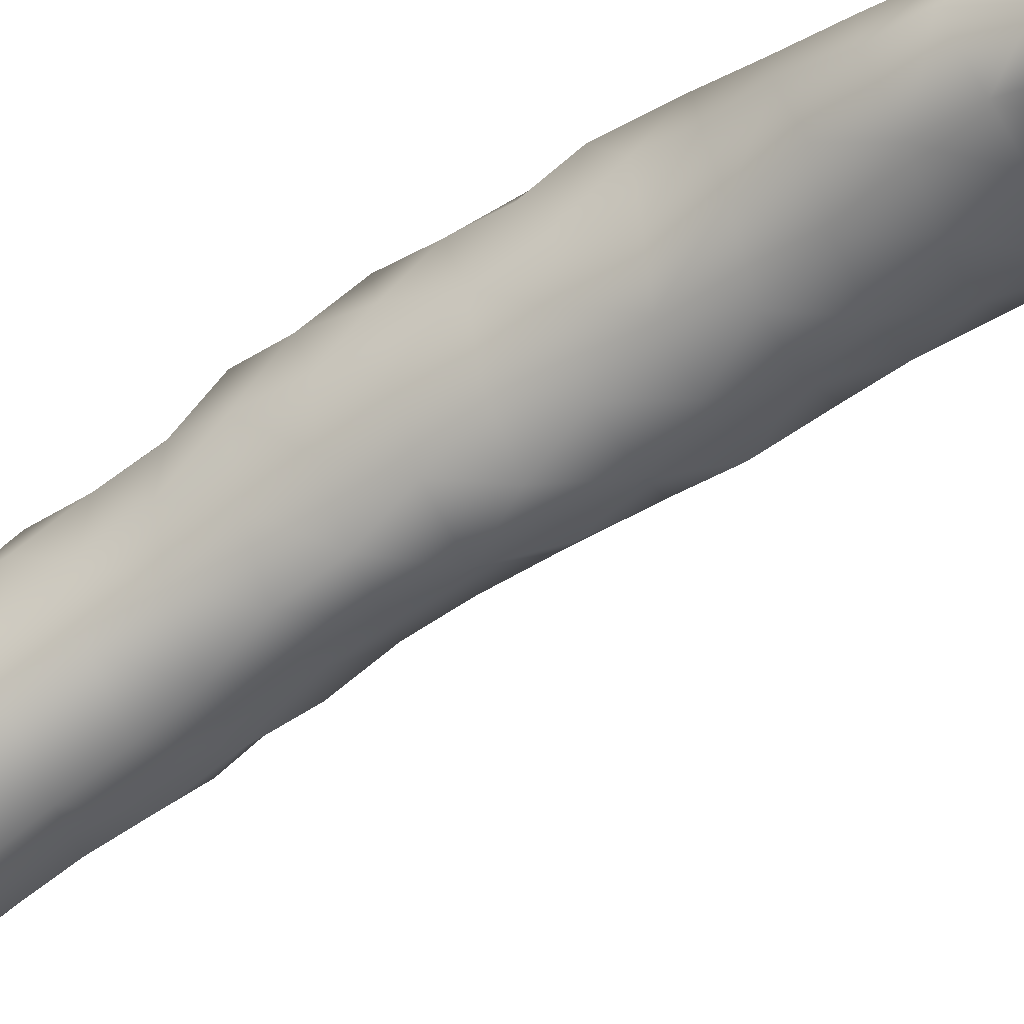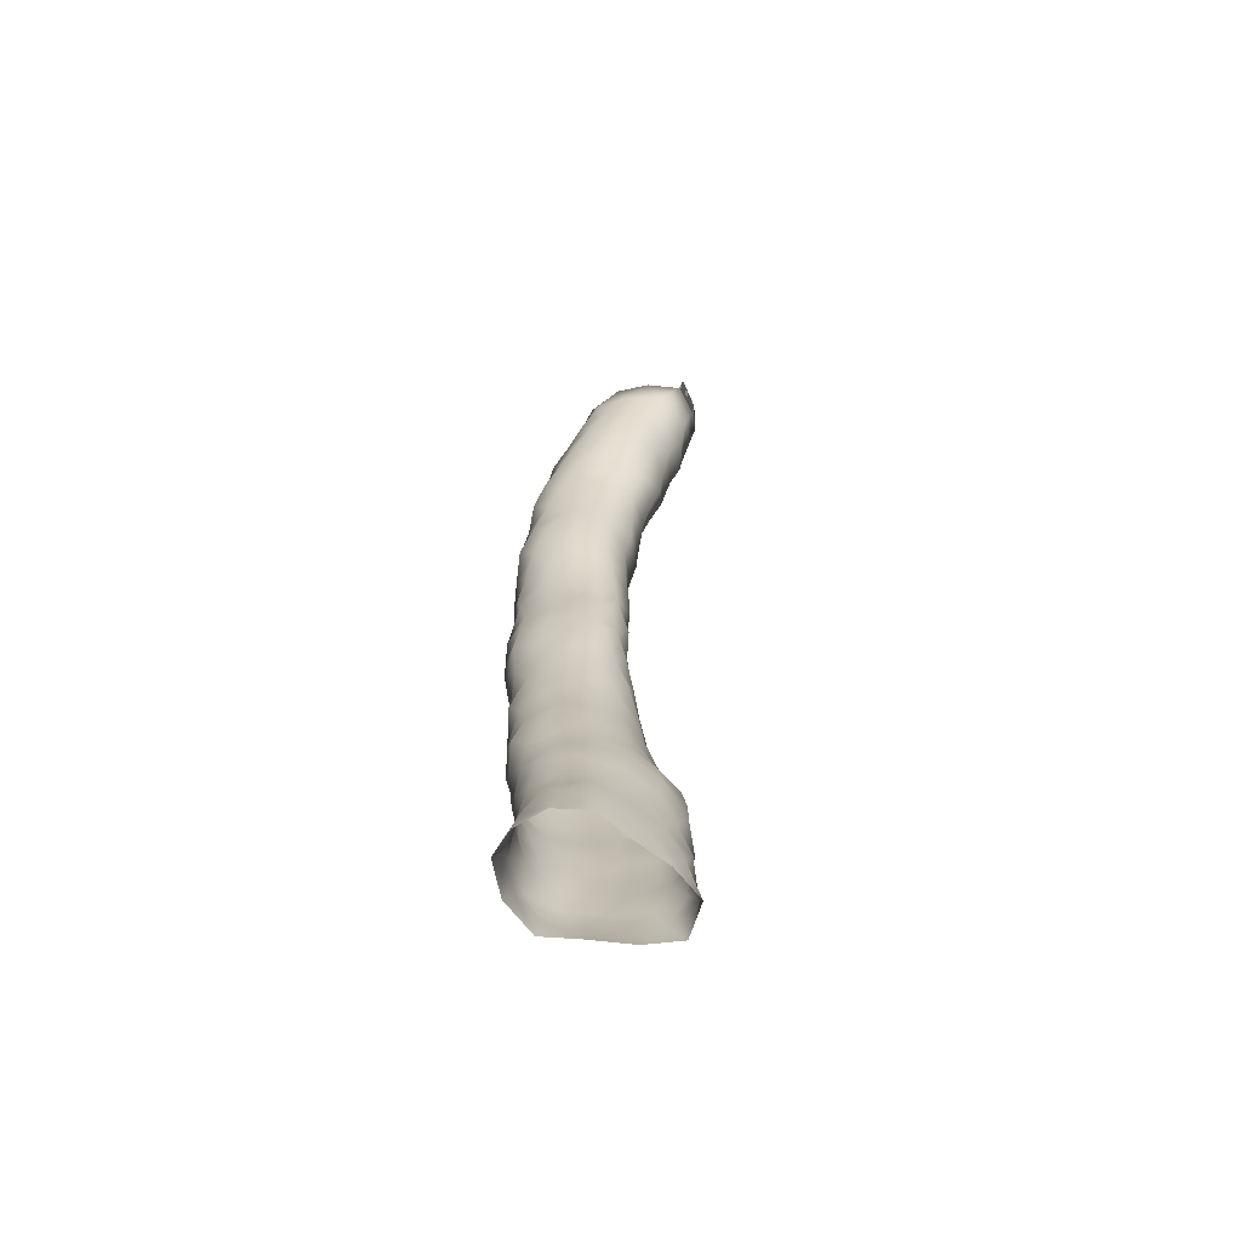
<metadata>
{"format":"obj","ext":"obj","renderer":"f3d","projection":"perspective","resolution":1024,"background":"white","views":[{"elev":-53.3,"azim":-62.7,"up":"+Z"},{"elev":-71.2,"azim":113.7,"up":"+Y"}]}
</metadata>
<code>
v -0.8102 -37.14 23.47
v -0.222 -37.1 23.15
v -0.4323 -37.45 23.31
v -0.7708 -37.66 23.5
v -0.8432 -36.66 23.6
v -0.6188 -36.71 23.21
v -0.9607 -37.55 23.89
v -0.9815 -37.07 24
v 0.3414 -37.1 23.38
v 0.03547 -37.51 23.4
v -0.222 -36.6 23.01
v 0.2468 -36.54 23.04
v -0.3464 -37.93 23.51
v -0.8234 -38.07 23.71
v -0.7046 -36.14 23.52
v -0.8007 -36.57 24
v -0.602 -36.16 23.1
v -1.035 -38 24.15
v -0.9579 -37.49 24.38
v -0.7645 -36.81 24.36
v 0.5269 -36.63 23.5
v 0.5634 -37.09 23.86
v 0.3992 -37.53 23.75
v 0.1523 -37.95 23.66
v -0.222 -36.14 22.96
v -0.222 -36.46 23.5
v 0.2601 -36.14 22.96
v 0.2468 -36.5 23.5
v -0.5581 -38.47 23.72
v -0.1379 -38.32 23.69
v -0.9836 -38.52 23.95
v -0.3625 -36.48 24.02
v -1.108 -38.48 24.42
v -0.997 -37.99 24.63
v -0.7135 -37.13 24.66
v -0.7387 -37.58 24.85
v -0.3898 -36.68 24.6
v 0.6299 -36.63 24
v 0.5772 -37.58 24.22
v 0.6175 -37.11 24.38
v 0.4598 -38.04 24.03
v 0.2176 -38.47 23.94
v 0.1545 -36.46 23.93
v -0.6482 -38.97 23.83
v -0.1709 -38.81 23.82
v -1.014 -38.98 24.16
v 0.05124 -36.52 24.36
v -1.152 -38.96 24.63
v -1.019 -38.5 24.91
v -0.8042 -38.06 25.07
v -0.2733 -37.17 24.94
v -0.3678 -37.67 25.14
v 0.0482 -36.81 24.76
v 0.515 -36.64 24.52
v 0.5484 -38.06 24.51
v 0.5024 -37.58 24.72
v 0.3446 -37.13 24.84
v 0.4125 -38.53 24.36
v 0.1625 -38.96 24.15
v -0.7064 -39.44 24.02
v -0.226 -39.29 23.99
v -1.087 -39.44 24.38
v -1.233 -39.43 24.9
v -1.07 -38.99 25.12
v -0.7162 -38.6 25.33
v -0.4259 -38.18 25.26
v 0.1254 -37.53 25.09
v 0.008445 -38.04 25.22
v 0.3964 -38.03 24.98
v 0.4585 -38.54 24.84
v 0.3758 -39.02 24.59
v 0.07647 -39.43 24.38
v -0.8213 -39.88 24.21
v -0.2802 -39.79 24.15
v -1.214 -39.88 24.57
v -1.29 -39.9 25.08
v -1.105 -39.49 25.43
v -0.8191 -39.08 25.49
v -0.3785 -39 25.6
v -0.1892 -38.56 25.44
v 0.2767 -38.5 25.29
v 0.3806 -39 25.1
v 0.3151 -39.46 24.87
v 0.1168 -39.86 24.61
v -1.019 -40.33 24.37
v -0.5317 -40.3 24.26
v -0.1069 -40.19 24.4
v -1.297 -40.35 24.81
v -1.355 -40.41 25.34
v -1.206 -39.97 25.55
v -0.8042 -39.92 25.77
v -0.6319 -39.47 25.74
v -0.09608 -39.44 25.73
v 0.1054 -38.99 25.5
v 0.3025 -39.47 25.39
v 0.2538 -39.92 25.12
v 0.1013 -40.35 24.85
v -0.6412 -40.78 24.34
v -1.13 -40.8 24.47
v -0.1551 -40.66 24.53
v -1.347 -40.83 24.92
v -1.414 -40.9 25.39
v -1.251 -40.86 25.82
v -1.093 -40.39 25.82
v -0.5723 -40.36 25.95
v -0.3022 -39.89 25.87
v 0.1644 -39.92 25.63
v 0.2 -40.4 25.35
v 0.0963 -40.84 25.02
v -0.7061 -41.25 24.47
v -0.2228 -41.11 24.55
v -1.194 -41.28 24.61
v -1.43 -41.32 25.07
v -1.421 -41.36 25.62
v -1.086 -41.27 26.06
v -0.8009 -40.8 26.07
v -0.2657 -40.8 26.03
v -0.07339 -40.36 25.8
v 0.07813 -40.83 25.61
v -0.02414 -41.31 24.92
v 0.08605 -41.27 25.41
v -0.8417 -41.73 24.52
v -0.3275 -41.63 24.63
v -1.298 -41.75 24.73
v -1.522 -41.79 25.17
v -1.533 -41.85 25.62
v -1.298 -41.73 26.02
v -0.8238 -41.72 26.16
v -0.5556 -41.25 26.13
v -0.07567 -41.27 25.91
v -0.03782 -41.72 25.16
v -0.04607 -41.73 25.65
v -0.5793 -42.16 24.64
v -1.062 -42.21 24.57
v -0.2218 -42.04 24.9
v -1.433 -42.24 24.91
v -1.673 -42.28 25.39
v -1.56 -42.2 25.96
v -1.099 -42.19 26.23
v -0.6006 -42.19 26.2
v -0.336 -41.73 26.06
v -0.1455 -42.2 25.37
v -0.2284 -42.19 25.83
v -0.6795 -42.66 24.64
v -0.3148 -42.52 24.99
v -1.173 -42.71 24.6
v -1.533 -42.71 24.94
v -1.719 -42.76 25.36
v -1.693 -42.64 25.82
v -1.34 -42.64 26.2
v -0.8163 -42.69 26.28
v -0.3759 -42.6 26.02
v -0.2473 -42.7 25.5
v -0.8019 -43.17 24.63
v -0.4091 -42.98 24.97
v -1.335 -43.17 24.72
v -1.698 -43.21 25.09
v -1.799 -43.17 25.59
v -1.669 -43.06 26.09
v -1.186 -43.12 26.29
v -0.7133 -43.2 26.29
v -0.3675 -43.04 25.96
v -0.3317 -43.19 25.44
v -0.6773 -43.68 24.69
v -1.144 -43.63 24.61
v -0.4414 -43.47 25
v -1.593 -43.64 24.86
v -1.822 -43.67 25.34
v -1.811 -43.54 25.89
v -1.497 -43.51 26.24
v -1.079 -43.68 26.36
v -0.6097 -43.66 26.23
v -0.3673 -43.49 25.85
v -0.3573 -43.74 25.41
v -0.8739 -44.14 24.67
v -0.4884 -44.08 25.01
v -1.353 -44.1 24.73
v -1.744 -44.11 25
v -1.916 -44.2 25.41
v -1.893 -43.96 25.79
v -1.655 -43.98 26.26
v -1.221 -44.19 26.36
v -0.7401 -44.12 26.3
v -0.3828 -43.98 25.92
v -0.366 -44.23 25.5
v -1.169 -44.59 24.66
v -0.6761 -44.59 24.76
v -0.4821 -44.6 25.19
v -1.645 -44.58 24.77
v -1.891 -44.64 25.15
v -1.972 -44.63 25.63
v -1.92 -44.38 26
v -1.646 -44.54 26.3
v -1.219 -44.68 26.36
v -0.7852 -44.63 26.29
v -0.4447 -44.46 26.03
v -0.452 -44.71 25.66
v -1.493 -45.05 24.69
v -0.9832 -45.05 24.74
v -0.5926 -45.07 25.04
v -0.4698 -45.13 25.51
v -1.933 -45.11 24.96
v -2.066 -45.05 25.47
v -1.943 -44.95 26.02
v -1.541 -45.06 26.33
v -1.012 -45.13 26.3
v -0.5883 -45.04 26.04
v -1.702 -45.53 24.71
v -1.222 -45.52 24.66
v -0.7724 -45.52 24.88
v -0.5612 -45.56 25.32
v -0.5778 -45.52 25.83
v -2.094 -45.61 24.91
v -2.216 -45.5 25.34
v -2.082 -45.43 25.8
v -1.781 -45.46 26.18
v -1.326 -45.54 26.33
v -0.8556 -45.59 26.19
v -2.014 -46.06 24.71
v -1.511 -45.99 24.65
v -0.9928 -45.96 24.78
v -0.6553 -46.01 25.13
v -0.562 -45.98 25.66
v -0.6887 -46.06 26.12
v -2.322 -45.99 25.14
v -2.207 -45.94 25.62
v -1.964 -45.89 26
v -1.627 -45.98 26.3
v -1.141 -46.04 26.34
v -2.44 -46.42 24.99
v -2.11 -46.51 24.61
v -1.644 -46.51 24.63
v -1.184 -46.36 24.69
v -0.7999 -46.5 24.98
v -0.5763 -46.39 25.43
v -0.6165 -46.53 25.91
v -1.008 -46.51 26.25
v -2.286 -46.42 25.5
v -1.97 -46.38 25.97
v -1.532 -46.46 26.27
v -2.338 -46.88 24.86
v -2.357 -46.9 25.32
v -2.097 -47 24.53
v -1.621 -47.01 24.61
v -1.149 -46.81 24.69
v -0.7701 -47.04 24.96
v -0.5981 -46.84 25.36
v -0.599 -47.01 25.78
v -0.8577 -46.99 26.16
v -1.326 -46.96 26.28
v -2.118 -46.83 25.78
v -1.78 -46.9 26.11
v -2.611 -47.41 24.52
v -2.485 -47.26 24.93
v -2.356 -47.52 25.28
v -2.215 -47.27 25.61
v -2.149 -47.42 24.34
v -2.566 -46.95 24.5
v -1.634 -47.49 24.49
v -1.161 -47.29 24.66
v -0.7819 -47.51 24.94
v -0.5613 -47.37 25.42
v -0.6306 -47.47 25.98
v -1.073 -47.46 26.25
v -1.571 -47.42 26.25
v -1.947 -47.36 25.97
v -2.403 -47.92 24.4
v -2.494 -47.78 24.86
v -2.302 -48.03 25.3
v -2.126 -47.78 25.68
v -1.936 -47.84 24.28
v -1.504 -48.01 24.38
v -1.163 -47.77 24.63
v -0.8181 -48.02 24.89
v -0.613 -47.85 25.27
v -0.5955 -47.89 25.71
v -0.8754 -47.93 26.1
v -1.353 -47.91 26.21
v -1.818 -47.88 26.04
v -1.964 -48.32 24.21
v -2.41 -48.43 24.38
v -2.48 -48.27 24.85
v -2.29 -48.49 25.31
v -2.027 -48.31 25.76
v -1.489 -48.49 24.32
v -1.103 -48.31 24.57
v -0.7455 -48.48 24.88
v -0.5774 -48.35 25.33
v -0.6699 -48.38 25.83
v -1.089 -48.4 26.13
v -1.607 -48.36 26.1
v -1.906 -48.83 24.19
v -2.365 -48.89 24.35
v -2.475 -48.78 24.83
v -2.296 -48.95 25.25
v -2.088 -48.82 25.69
v -1.75 -48.81 26.03
v -1.43 -48.94 24.36
v -1.024 -48.83 24.62
v -0.6301 -48.9 25.02
v -0.5177 -48.84 25.5
v -0.7917 -48.86 25.93
v -1.265 -48.86 26.11
v -2.156 -49.33 24.24
v -1.682 -49.34 24.26
v -2.397 -49.3 24.67
v -2.306 -49.37 25.1
v -2.153 -49.32 25.57
v -1.842 -49.28 25.92
v -1.407 -49.33 26.06
v -1.221 -49.35 24.49
v -0.8347 -49.31 24.77
v -0.5712 -49.35 25.19
v -0.6024 -49.33 25.66
v -0.9441 -49.35 25.99
v -2.368 -49.78 24.44
v -1.94 -49.8 24.19
v -1.457 -49.81 24.34
v -2.35 -49.82 24.91
v -2.215 -49.78 25.38
v -1.986 -49.74 25.84
v -1.601 -49.79 26.13
v -1.103 -49.82 26.11
v -1.013 -49.81 24.58
v -0.6072 -49.79 24.88
v -0.4679 -49.82 25.39
v -0.6926 -49.83 25.82
v -2.234 -50.24 24.25
v -2.41 -50.27 24.72
v -1.729 -50.26 24.21
v -1.252 -50.29 24.43
v -2.262 -50.28 25.19
v -2.106 -50.16 25.63
v -1.804 -50.26 25.97
v -1.344 -50.28 26.11
v -0.8289 -50.29 26.02
v -0.8046 -50.27 24.68
v -0.4473 -50.24 25.08
v -0.4601 -50.31 25.64
v -2.062 -50.72 24.15
v -2.445 -50.7 24.49
v -2.265 -50.73 24.99
v -1.547 -50.71 24.29
v -1.06 -50.78 24.55
v -2.016 -50.61 25.55
v -1.702 -50.74 26.01
v -1.153 -50.73 26.16
v -0.6402 -50.75 26.05
v -0.6054 -50.7 24.8
v -0.3749 -50.71 25.25
v -0.384 -50.84 25.68
f 3 1 2
f 4 1 3
f 6 1 5
f 1 6 2
f 1 7 8
f 4 7 1
f 1 8 5
f 9 10 2
f 10 3 2
f 2 6 11
f 2 11 12
f 2 12 9
f 13 4 3
f 10 13 3
f 13 14 4
f 4 14 7
f 15 6 5
f 5 8 16
f 16 15 5
f 17 6 15
f 17 11 6
f 14 18 7
f 18 19 7
f 7 19 8
f 19 20 8
f 20 16 8
f 9 12 21
f 23 9 22
f 10 9 23
f 22 9 21
f 13 10 24
f 24 10 23
f 17 25 11
f 12 11 25
f 17 26 11
f 17 11 25
f 25 11 12
f 12 11 26
f 12 25 27
f 27 25 12
f 12 26 28
f 12 28 21
f 29 14 13
f 29 13 30
f 30 13 24
f 14 31 18
f 14 29 31
f 15 26 17
f 26 15 16
f 26 16 32
f 16 20 32
f 18 33 34
f 31 33 18
f 18 34 19
f 20 19 35
f 36 19 34
f 36 35 19
f 20 37 32
f 37 20 35
f 22 21 38
f 28 38 21
f 39 23 22
f 39 22 40
f 40 22 38
f 24 23 41
f 39 41 23
f 30 24 42
f 42 24 41
f 26 32 43
f 26 43 28
f 28 43 38
f 29 44 31
f 45 29 30
f 44 29 45
f 42 45 30
f 31 44 46
f 46 33 31
f 32 37 47
f 43 32 47
f 46 48 33
f 48 49 33
f 33 49 34
f 34 49 50
f 50 36 34
f 36 51 35
f 37 35 51
f 52 36 50
f 36 52 51
f 47 37 53
f 37 51 53
f 40 38 54
f 43 47 38
f 47 54 38
f 55 41 39
f 56 55 39
f 56 39 40
f 40 57 56
f 54 57 40
f 58 42 41
f 58 41 55
f 42 59 45
f 59 42 58
f 46 44 60
f 61 44 45
f 61 60 44
f 59 61 45
f 48 46 62
f 62 46 60
f 47 53 54
f 64 48 63
f 63 48 62
f 48 64 49
f 64 65 49
f 65 50 49
f 50 65 66
f 52 50 66
f 53 51 57
f 57 51 67
f 67 51 52
f 52 66 68
f 52 68 67
f 53 57 54
f 69 70 55
f 70 58 55
f 56 69 55
f 57 67 56
f 67 69 56
f 71 59 58
f 70 71 58
f 61 59 72
f 71 72 59
f 73 62 60
f 74 60 61
f 73 60 74
f 74 61 72
f 75 62 73
f 75 63 62
f 75 76 63
f 76 77 63
f 63 77 64
f 64 77 78
f 78 65 64
f 78 79 65
f 66 65 80
f 80 65 79
f 66 80 68
f 68 69 67
f 68 80 81
f 81 69 68
f 69 81 70
f 82 71 70
f 81 82 70
f 83 71 82
f 72 71 83
f 74 72 84
f 72 83 84
f 85 75 73
f 85 73 86
f 86 73 74
f 86 74 87
f 87 74 84
f 75 88 76
f 85 88 75
f 76 89 90
f 88 89 76
f 90 77 76
f 92 77 91
f 77 90 91
f 92 78 77
f 78 92 79
f 79 92 93
f 94 79 93
f 94 80 79
f 80 94 81
f 81 94 82
f 82 95 83
f 94 95 82
f 96 84 83
f 95 96 83
f 84 97 87
f 84 96 97
f 98 85 86
f 99 85 98
f 99 88 85
f 87 100 86
f 100 98 86
f 100 87 97
f 99 101 88
f 101 89 88
f 101 102 89
f 103 104 89
f 102 103 89
f 104 90 89
f 90 104 91
f 91 104 105
f 91 105 106
f 92 91 106
f 92 106 93
f 93 106 107
f 93 107 95
f 95 94 93
f 107 96 95
f 96 108 97
f 108 96 107
f 109 100 97
f 108 109 97
f 110 99 98
f 111 98 100
f 98 111 110
f 110 112 99
f 99 112 101
f 111 100 109
f 112 113 101
f 113 102 101
f 113 114 102
f 103 102 114
f 115 103 114
f 103 116 104
f 116 103 115
f 104 116 105
f 105 117 118
f 106 105 118
f 117 105 116
f 118 107 106
f 108 107 118
f 119 109 108
f 108 118 119
f 111 109 120
f 119 121 109
f 121 120 109
f 112 110 122
f 122 110 123
f 123 110 111
f 123 111 120
f 112 124 113
f 112 122 124
f 113 124 125
f 125 114 113
f 125 126 114
f 114 127 115
f 126 127 114
f 115 127 128
f 115 128 129
f 116 115 129
f 116 129 117
f 117 130 119
f 118 117 119
f 117 129 130
f 130 121 119
f 123 120 131
f 121 131 120
f 132 131 121
f 130 132 121
f 133 134 122
f 134 124 122
f 123 133 122
f 135 133 123
f 131 135 123
f 124 134 136
f 125 124 136
f 137 126 125
f 136 137 125
f 137 138 126
f 126 138 127
f 139 127 138
f 127 139 128
f 128 139 140
f 140 141 128
f 129 128 141
f 129 141 130
f 141 132 130
f 142 131 132
f 135 131 142
f 141 143 132
f 132 143 142
f 144 134 133
f 144 133 145
f 145 133 135
f 134 146 136
f 146 134 144
f 135 142 145
f 136 146 147
f 136 147 137
f 137 147 148
f 149 137 148
f 138 137 149
f 139 138 150
f 138 149 150
f 139 150 151
f 139 151 140
f 140 152 143
f 140 151 152
f 140 143 141
f 142 153 145
f 142 143 153
f 153 143 152
f 154 146 144
f 154 144 155
f 155 144 145
f 153 155 145
f 147 146 156
f 156 146 154
f 157 147 156
f 147 157 148
f 148 157 158
f 148 158 149
f 158 159 149
f 149 159 150
f 150 159 160
f 150 160 151
f 151 160 161
f 151 162 152
f 151 161 162
f 152 162 153
f 163 155 153
f 162 163 153
f 164 165 154
f 165 156 154
f 164 154 166
f 166 154 155
f 163 166 155
f 167 157 156
f 167 156 165
f 157 168 158
f 167 168 157
f 158 169 159
f 168 169 158
f 170 159 169
f 159 170 160
f 160 170 171
f 160 171 161
f 161 171 172
f 161 172 173
f 162 161 173
f 162 173 163
f 174 166 163
f 173 174 163
f 175 165 164
f 175 164 176
f 176 164 166
f 177 167 165
f 177 165 175
f 174 176 166
f 178 167 177
f 178 168 167
f 178 179 168
f 168 180 169
f 179 180 168
f 181 169 180
f 181 170 169
f 170 181 171
f 171 181 182
f 171 182 183
f 171 183 172
f 172 184 173
f 172 183 184
f 184 174 173
f 185 176 174
f 184 185 174
f 186 177 175
f 186 175 187
f 187 175 176
f 187 176 188
f 185 188 176
f 189 178 177
f 189 177 186
f 178 189 190
f 190 179 178
f 190 191 179
f 179 192 180
f 191 192 179
f 192 181 180
f 193 181 192
f 181 193 182
f 182 193 194
f 182 194 195
f 182 195 183
f 183 196 184
f 183 195 196
f 184 196 185
f 197 188 185
f 196 197 185
f 198 189 186
f 198 186 199
f 199 186 187
f 199 187 200
f 200 187 188
f 201 200 188
f 201 188 197
f 189 198 202
f 190 189 202
f 190 203 191
f 202 203 190
f 191 204 192
f 203 204 191
f 204 193 192
f 205 193 204
f 193 205 194
f 194 205 206
f 194 206 195
f 195 206 207
f 195 207 196
f 207 197 196
f 207 201 197
f 208 202 198
f 209 198 199
f 208 198 209
f 210 199 200
f 209 199 210
f 211 210 200
f 211 200 201
f 212 211 201
f 212 201 207
f 213 202 208
f 203 202 214
f 213 214 202
f 214 215 203
f 203 215 204
f 216 204 215
f 216 205 204
f 205 216 217
f 205 217 206
f 206 217 218
f 206 218 207
f 207 218 212
f 219 213 208
f 219 208 220
f 220 208 209
f 220 209 221
f 210 221 209
f 222 221 210
f 222 210 211
f 223 222 211
f 212 223 211
f 224 223 212
f 218 224 212
f 213 219 225
f 225 214 213
f 225 226 214
f 226 215 214
f 227 215 226
f 227 216 215
f 228 216 227
f 216 228 217
f 217 228 229
f 217 229 218
f 218 229 224
f 219 230 225
f 219 231 230
f 232 219 220
f 231 219 232
f 233 220 221
f 232 220 233
f 233 221 234
f 234 221 222
f 234 222 235
f 235 222 223
f 224 236 223
f 236 235 223
f 224 229 237
f 224 237 236
f 225 238 226
f 230 238 225
f 239 226 238
f 239 227 226
f 239 228 227
f 240 228 239
f 228 240 229
f 229 240 237
f 231 241 230
f 230 242 238
f 241 242 230
f 231 243 241
f 243 231 232
f 243 232 244
f 245 232 233
f 244 232 245
f 245 233 234
f 245 234 246
f 246 234 247
f 247 234 235
f 236 247 235
f 248 247 236
f 237 249 236
f 236 249 248
f 240 250 237
f 237 250 249
f 251 239 238
f 242 251 238
f 252 239 251
f 252 240 239
f 240 252 250
f 253 241 243
f 253 254 241
f 254 242 241
f 255 256 242
f 255 242 254
f 256 251 242
f 257 258 243
f 259 257 243
f 253 243 258
f 259 243 244
f 260 244 245
f 259 244 260
f 260 245 246
f 261 260 246
f 261 246 262
f 262 246 247
f 248 262 247
f 263 262 248
f 249 263 248
f 249 264 263
f 250 264 249
f 250 265 264
f 252 265 250
f 266 251 256
f 266 252 251
f 265 252 266
f 267 253 257
f 257 253 258
f 253 268 254
f 253 267 268
f 254 268 255
f 255 268 269
f 255 270 256
f 269 270 255
f 270 266 256
f 267 257 271
f 257 259 271
f 259 272 271
f 273 272 259
f 273 259 260
f 273 260 261
f 274 273 261
f 274 261 275
f 275 261 262
f 263 276 262
f 276 275 262
f 263 277 276
f 264 277 263
f 264 278 277
f 265 278 264
f 278 265 279
f 279 265 266
f 266 270 279
f 280 267 271
f 281 267 280
f 267 281 282
f 268 267 282
f 269 268 282
f 269 282 283
f 269 284 270
f 283 284 269
f 270 284 279
f 280 271 272
f 280 272 285
f 285 272 286
f 286 272 273
f 273 274 286
f 274 287 286
f 287 274 288
f 274 275 288
f 275 276 288
f 276 289 288
f 289 276 277
f 278 290 277
f 290 289 277
f 291 278 279
f 278 291 290
f 279 284 291
f 292 281 280
f 292 280 285
f 293 281 292
f 281 293 294
f 282 281 294
f 282 294 283
f 283 294 295
f 283 296 284
f 295 296 283
f 291 284 297
f 284 296 297
f 292 285 298
f 298 285 299
f 299 285 286
f 299 286 287
f 299 287 300
f 288 300 287
f 301 300 288
f 288 289 301
f 289 302 301
f 290 302 289
f 291 303 290
f 290 303 302
f 291 297 303
f 304 293 292
f 305 292 298
f 304 292 305
f 306 293 304
f 294 293 306
f 295 294 307
f 307 294 306
f 295 308 296
f 307 308 295
f 297 296 309
f 296 308 309
f 297 310 303
f 297 309 310
f 305 298 311
f 311 298 299
f 312 299 300
f 311 299 312
f 313 312 300
f 313 300 301
f 302 314 301
f 301 314 313
f 314 302 315
f 303 315 302
f 303 310 315
f 304 316 306
f 304 317 316
f 317 304 305
f 317 305 318
f 305 311 318
f 306 319 307
f 316 319 306
f 307 320 308
f 319 320 307
f 309 308 321
f 308 320 321
f 322 309 321
f 309 322 310
f 310 322 323
f 310 323 315
f 311 324 318
f 312 324 311
f 325 324 312
f 313 325 312
f 326 325 313
f 314 326 313
f 327 314 315
f 314 327 326
f 315 323 327
f 317 328 316
f 316 328 329
f 329 319 316
f 330 317 318
f 328 317 330
f 331 318 324
f 330 318 331
f 329 332 319
f 332 320 319
f 332 333 320
f 320 333 321
f 321 333 334
f 334 322 321
f 322 334 335
f 322 335 323
f 323 336 327
f 323 335 336
f 324 337 331
f 325 337 324
f 337 325 338
f 326 338 325
f 339 338 326
f 327 339 326
f 327 336 339
f 328 340 341
f 329 328 341
f 340 328 330
f 329 342 332
f 341 342 329
f 343 340 330
f 343 330 331
f 343 331 344
f 331 337 344
f 342 345 332
f 345 333 332
f 334 333 345
f 334 345 346
f 334 346 335
f 335 346 347
f 336 335 347
f 339 336 348
f 348 336 347
f 337 349 344
f 349 337 338
f 349 338 350
f 339 350 338
f 351 350 339
f 339 348 351

</code>
